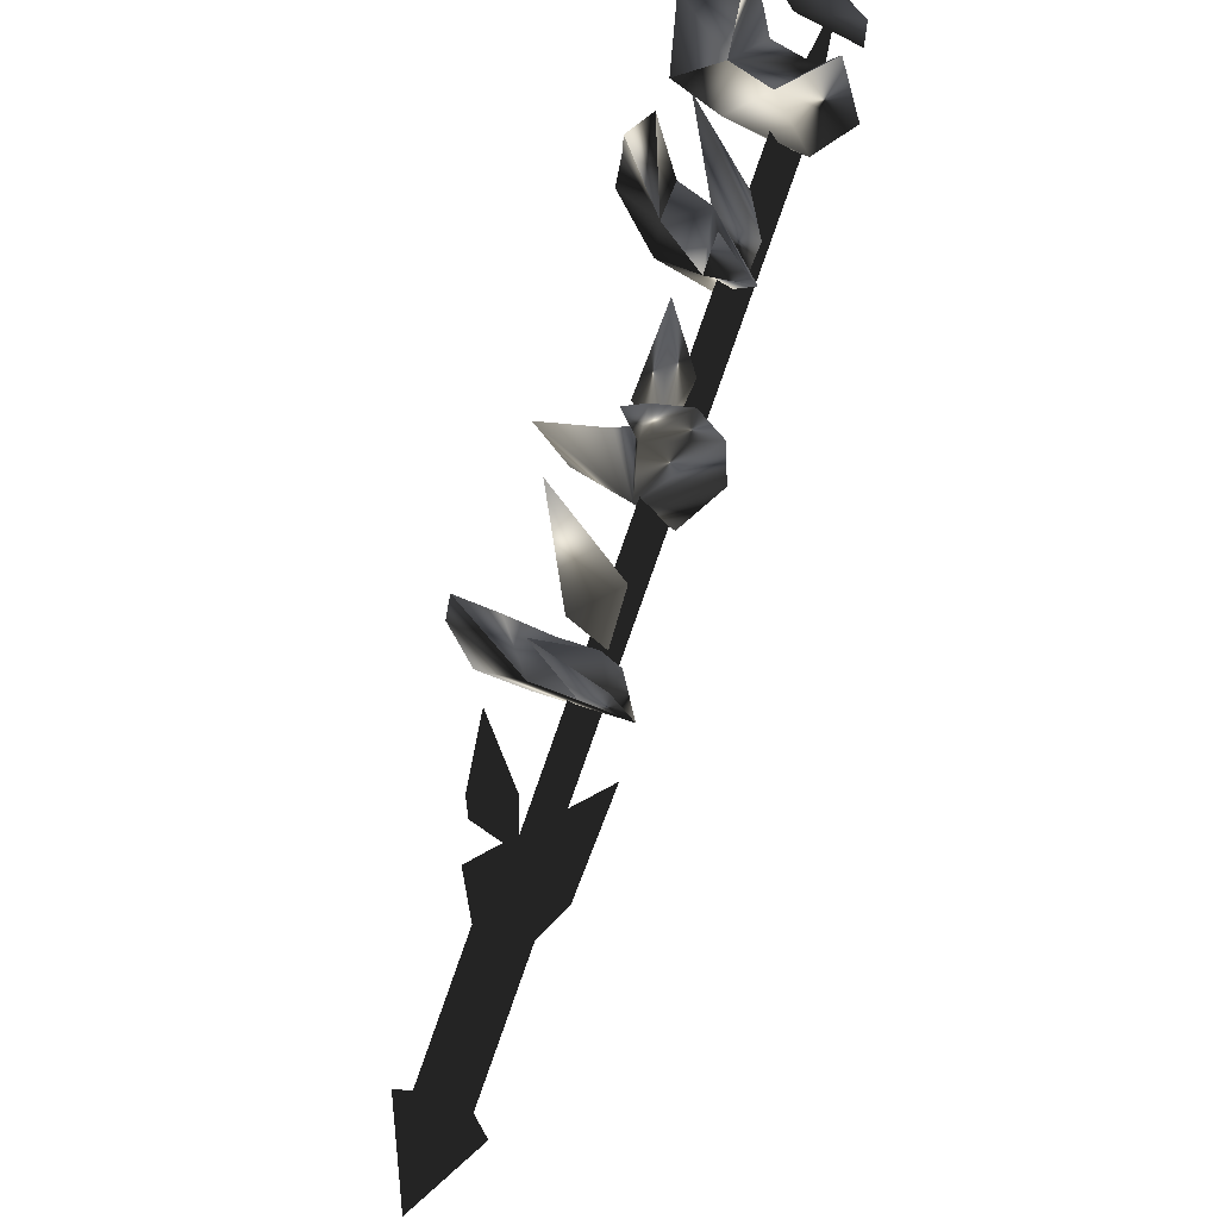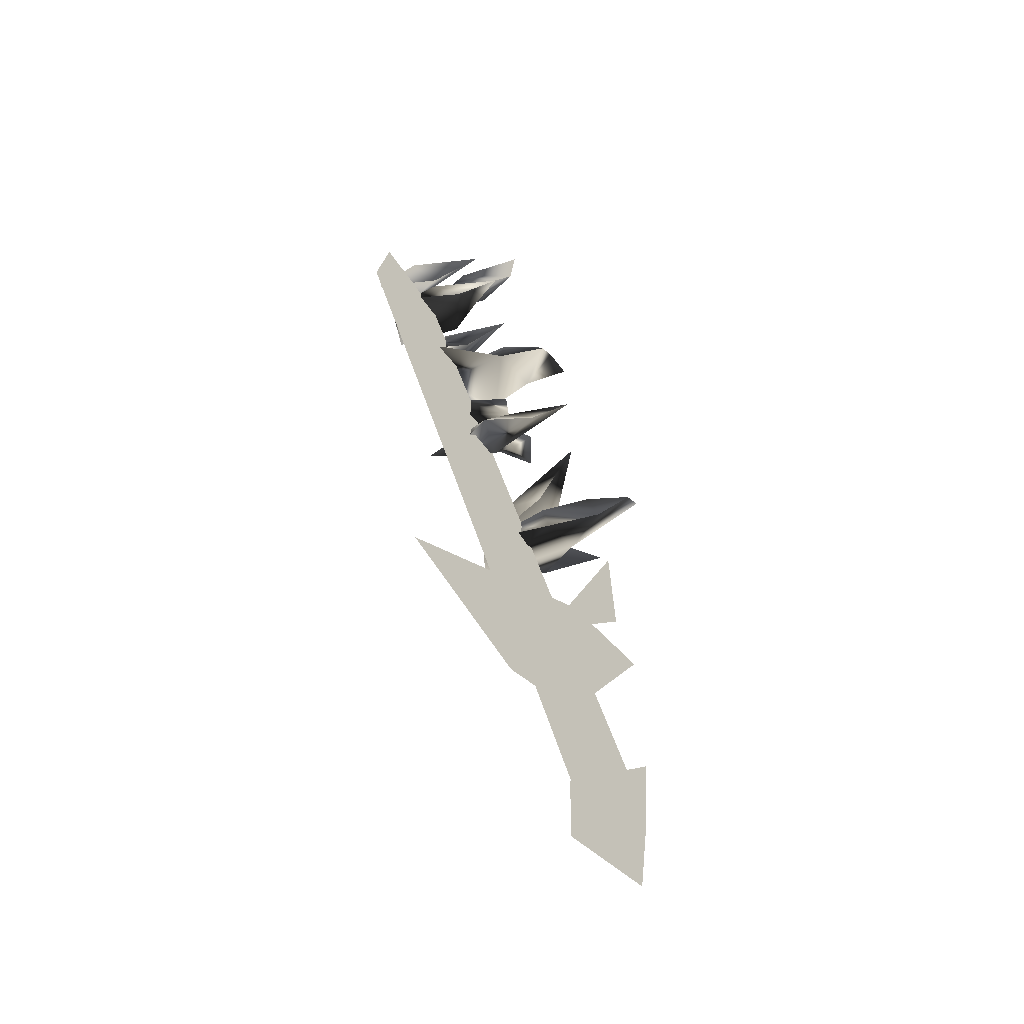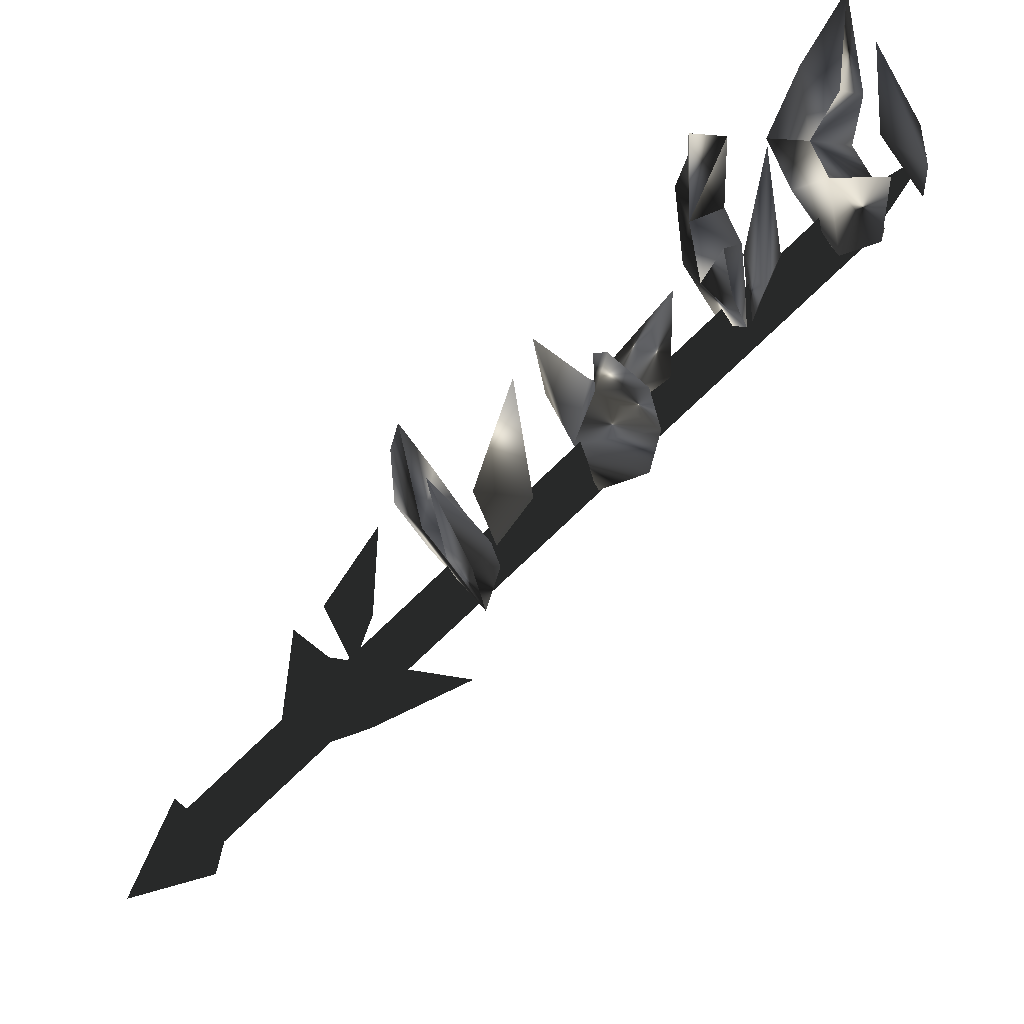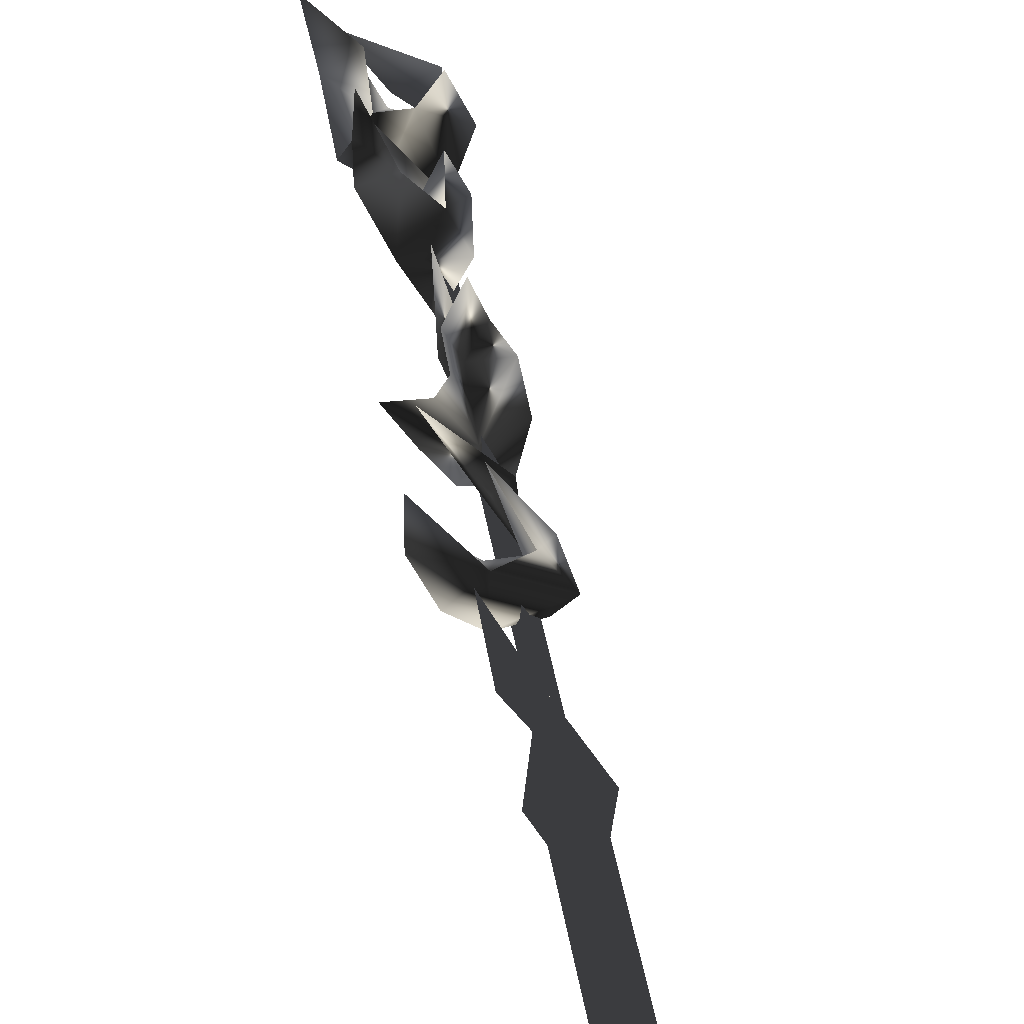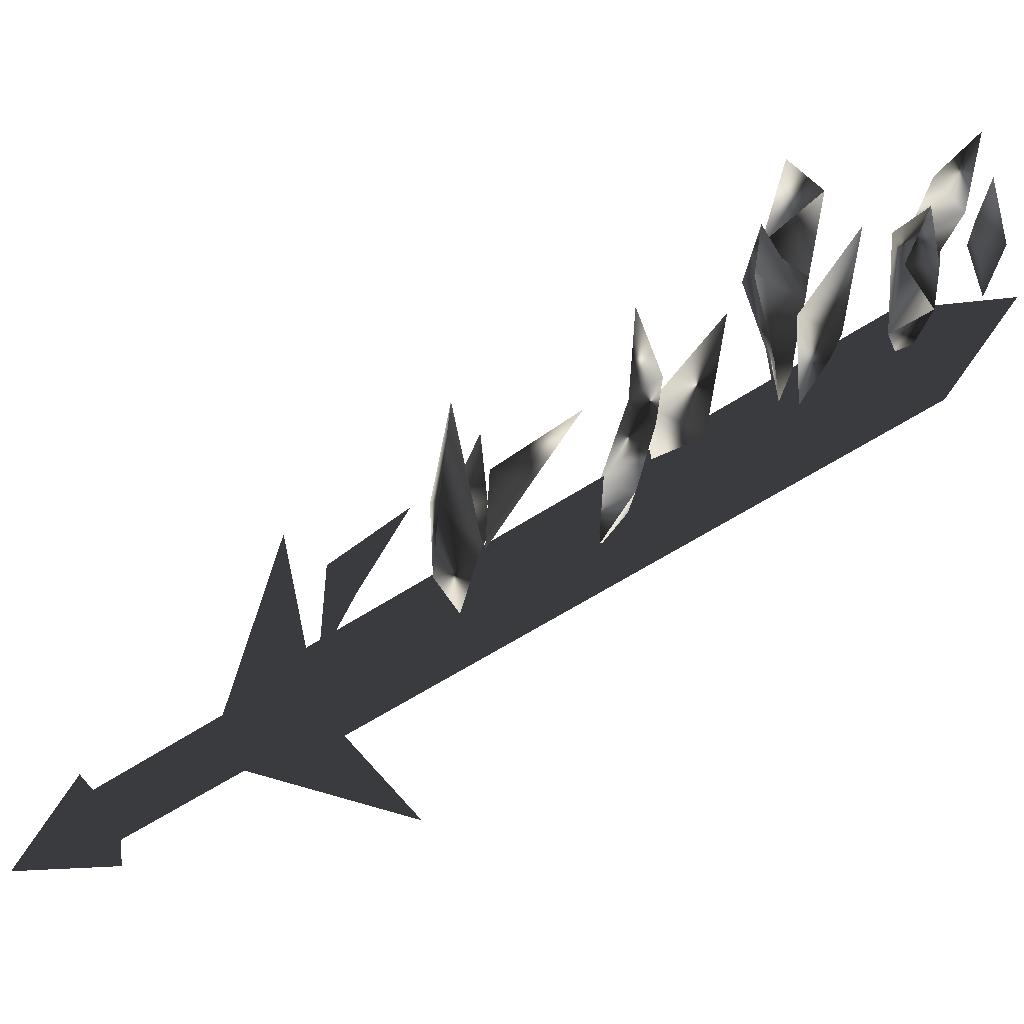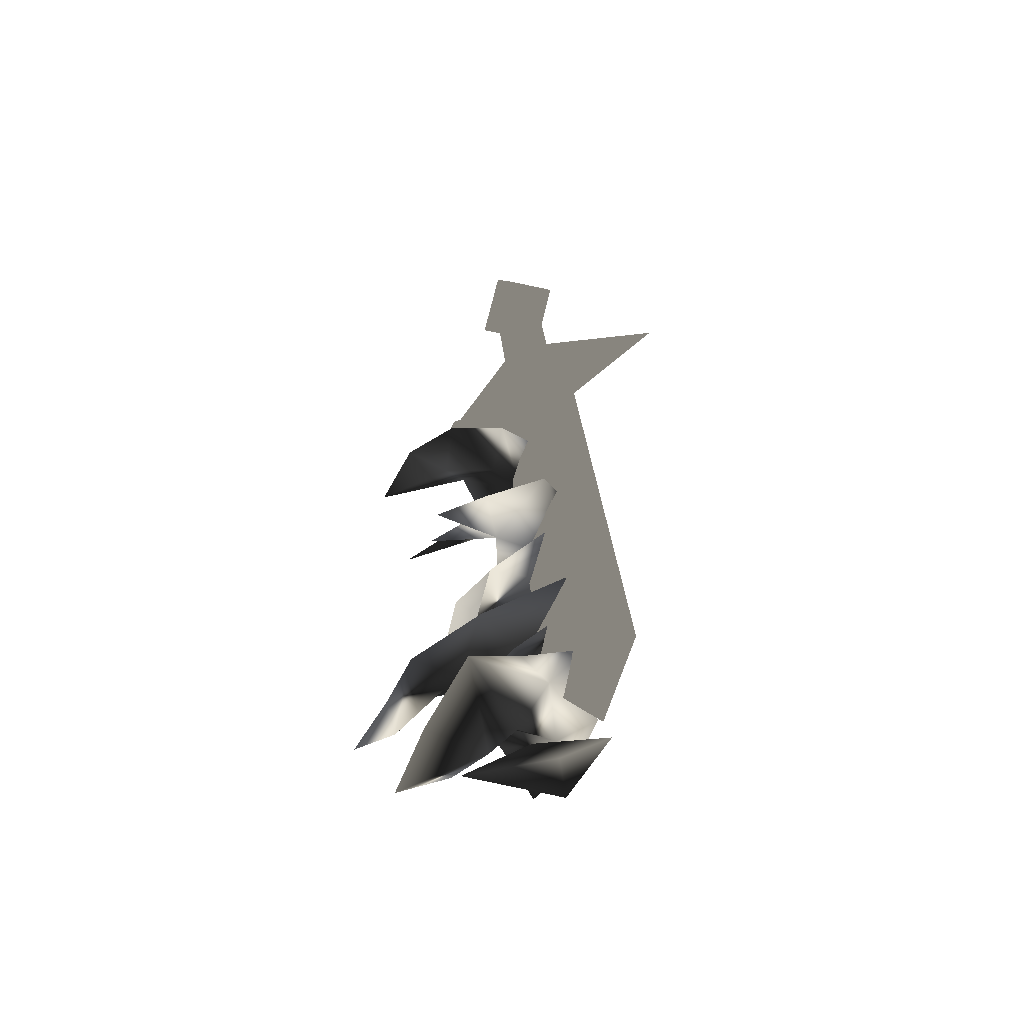
<metadata>
{"format":"obj","ext":"obj","renderer":"f3d","projection":"perspective","resolution":1024,"background":"white","views":[{"elev":77.1,"azim":-8.6,"up":"+Z"},{"elev":-13.3,"azim":-160.2,"up":"+Y"},{"elev":69.9,"azim":23.5,"up":"+Z"},{"elev":33.3,"azim":-44.6,"up":"+Z"},{"elev":4.4,"azim":68.1,"up":"+Z"},{"elev":74.8,"azim":34.6,"up":"+Y"}]}
</metadata>
<code>
o Models/weapon_k/frames/weapon_k_fallback_10
v 24.32 -6.413 11.43
v 24.8 -6.827 10.91
v 24.32 -7.757 12.81
v 21.16 -6.31 11
v 22.42 -7.033 12.12
v 22.48 -6.827 9.878
v 20.69 -5.379 12.73
v 20.92 -5.172 14.54
v 23.25 -5.896 11.52
v 22.06 -5.379 12.55
v 24.62 -7.24 9.533
v 24.92 -8.171 10.65
v 23.55 -7.757 12.64
v 22.53 -6.723 15.57
v 24.5 -6.413 11.34
v 23.55 -5.896 13.59
v 25.16 -5.275 13.24
v 23.91 -5.068 13.16
v 23.49 -2.897 15.31
v 25.34 -1.656 14.28
v 27.9 -3.207 13.16
v 25.81 -1.862 14.97
v 25.46 -1.862 16.69
v 27.25 -2.069 16.35
v 25.81 -2.483 15.66
v 27.9 -2.586 15.06
v 25.58 -3.31 13.24
v 25.34 -2.586 11.6
v 26.59 -3.724 11.6
v 24.2 -2.173 13.24
v 23.43 -1.345 14.8
v 26.05 -2.379 18.33
v 26.77 -2.069 12.29
v 26.41 -2.173 15.49
v 27.48 -0.8282 14.71
v 25.81 -1.345 15.31
v 26.95 0.1026 18.16
v 28.62 0.1026 19.2
v 28.2 1.964 18.59
v 29.1 0.5163 16.78
v 26.83 1.24 20.15
v 27.66 0.2061 19.02
v 26.77 1.447 17.13
v 26.17 2.378 22.65
v 26.17 2.585 21.01
v 27.01 3.205 21.7
v 25.99 2.378 19.54
v 27.43 2.481 19.2
v 28.62 1.447 17.3
v 28.2 1.24 14.71
v 28.02 0.6197 20.66
v 29.04 1.344 15.06
v 28.26 2.171 17.56
v 29.21 1.137 18.08
v 29.21 2.585 17.56
v 27.96 3.929 20.66
v 31 4.653 19.46
v 31.6 4.136 18.25
v 31.72 3.102 19.46
v 28.92 4.757 20.23
v 29.81 3.826 20.41
v 28.8 4.343 17.99
v 27.96 6.101 21.44
v 29.27 5.481 22.05
v 27.66 5.067 18.94
v 29.99 5.274 19.89
v 29.81 6.205 21.01
v 30.17 3.929 16.69
v 29.93 4.86 18.25
v 30.71 3.205 17.56
v 31.36 4.136 21.1
v 28.5 7.549 23.43
v 32.26 5.274 18.59
v 30.59 5.791 20.06
v 32.14 5.067 20.66
v 31.48 6.515 20.06
v 29.63 7.239 22.05
v 21.58 -10.55 7.893
v 20.51 -9.929 10.65
v 21.82 -9.412 9.964
v 20.51 -9.205 10.05
v 21.28 -7.551 12.38
v 29.87 3.826 18.25
v 30.82 4.033 17.13
v 21.52 -12 6.34
v 20.57 -12.1 7.462
v 21.88 -11.27 5.045
v 20.86 -11.38 6.167
v 31.18 4.757 15.75
v 31.9 6.618 18.59
v 30.17 4.55 16.95
v 22.18 -11.69 6.771
v 21.88 -10.96 5.822
v 18.54 -16.65 2.025
v 18.84 -17.48 2.888
v 17.47 -16.34 2.543
v 17.76 -17.17 3.492
v 20.81 -10.65 6.426
v 21.1 -11.48 7.375
v 20.15 -13.55 4.959
v 24.5 -8.378 3.578
v 20.51 -10.24 6.426
v 22.71 -11.89 6.944
v 20.21 -11.17 11.6
v 19.14 -15.93 1.766
v 17.29 -15.51 2.715
v 17.05 -18.82 1.421
v 19.67 -17.27 3.406
v 17.76 -16.86 4.355
f 1 2 3
f 4 5 6
f 5 7 8
f 4 9 10
f 4 6 9
f 11 6 12
f 11 12 2
f 12 3 2
f 3 12 13
f 13 1 14
f 11 2 6
f 4 10 7
f 4 7 5
f 13 14 3
f 3 14 1
f 2 1 6
f 1 13 5
f 1 9 6
f 10 5 8
f 9 5 10
f 5 9 1
f 7 10 8
f 13 12 5
f 6 5 12
f 15 16 17
f 15 18 16
f 18 15 17
f 19 18 17
f 19 17 16
f 19 16 18
f 20 21 22
f 23 22 24
f 25 26 27
f 28 29 21
f 27 29 28
f 27 28 30
f 30 28 20
f 31 20 27
f 21 29 27
f 24 26 25
f 22 26 24
f 30 20 31
f 27 30 31
f 22 27 20
f 23 25 22
f 25 27 22
f 32 25 23
f 24 25 32
f 23 24 32
f 21 27 26
f 26 22 21
f 21 20 28
f 33 34 35
f 33 36 34
f 36 33 35
f 37 36 35
f 37 35 34
f 37 34 36
f 38 39 40
f 41 42 43
f 44 41 45
f 46 47 48
f 49 50 40
f 48 47 43
f 40 50 43
f 42 38 40
f 51 42 39
f 49 40 39
f 43 50 49
f 45 47 46
f 41 47 45
f 38 42 51
f 39 38 51
f 43 49 39
f 41 39 42
f 43 39 48
f 44 46 41
f 46 48 41
f 39 41 48
f 44 45 46
f 43 47 41
f 40 43 42
f 52 53 54
f 52 55 53
f 55 52 54
f 56 55 54
f 56 54 53
f 56 53 55
f 57 58 59
f 60 61 62
f 60 63 64
f 65 66 67
f 68 58 69
f 68 62 70
f 68 70 58
f 70 59 58
f 61 59 70
f 61 57 71
f 58 57 69
f 68 69 62
f 65 67 63
f 65 63 60
f 61 71 59
f 59 71 57
f 66 65 69
f 57 61 60
f 69 57 66
f 67 60 64
f 66 60 67
f 60 66 57
f 67 64 72
f 67 72 63
f 63 72 64
f 62 65 60
f 70 62 61
f 69 65 62
f 73 74 75
f 73 76 74
f 76 73 75
f 77 76 75
f 77 75 74
f 77 74 76
f 78 79 80
f 78 81 79
f 81 78 80
f 82 81 80
f 82 80 79
f 82 79 81
f 83 84 85
f 86 83 85
f 85 87 88
f 86 85 88
f 85 84 89
f 87 85 89
f 90 89 84
f 88 87 89
f 91 88 89
f 88 91 83
f 86 88 83
f 91 89 90
f 83 91 90
f 84 83 90
f 92 93 94
f 95 92 94
f 94 96 97
f 95 94 97
f 94 93 98
f 96 94 98
f 92 99 98
f 93 92 98
f 97 96 98
f 99 97 98
f 97 99 92
f 95 97 92
f 100 101 102
f 100 103 101
f 102 101 103
f 104 102 103
f 100 102 104
f 103 100 104
f 105 106 107
f 108 105 107
f 107 106 109
f 109 108 107
f 108 106 105
f 109 106 108

</code>
